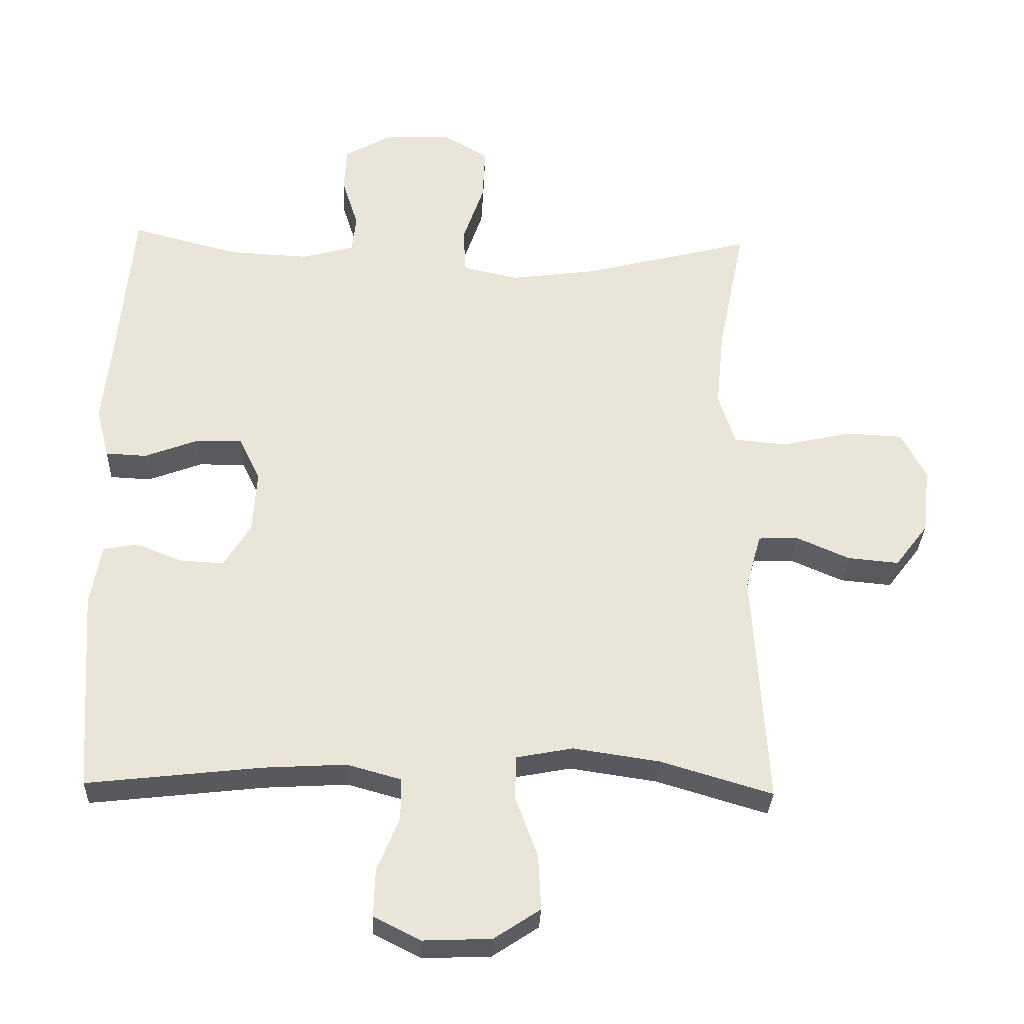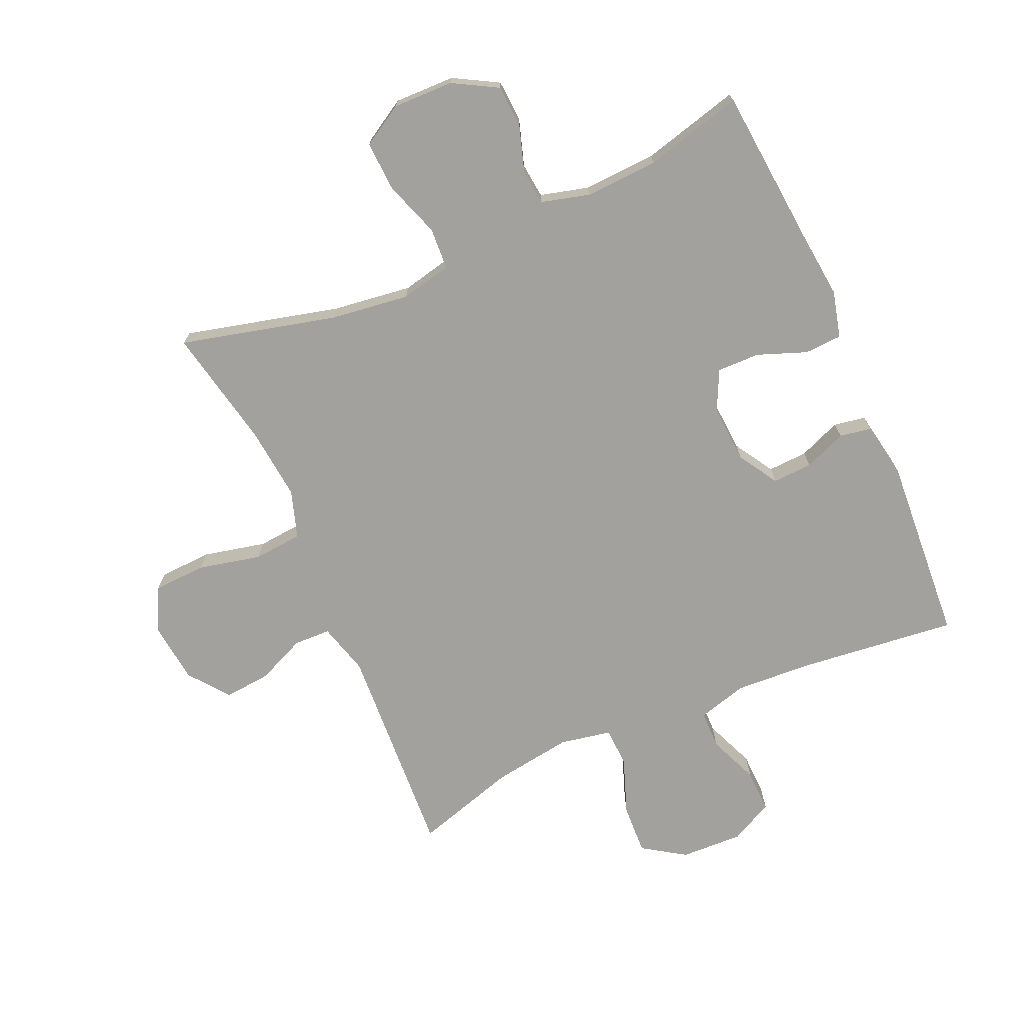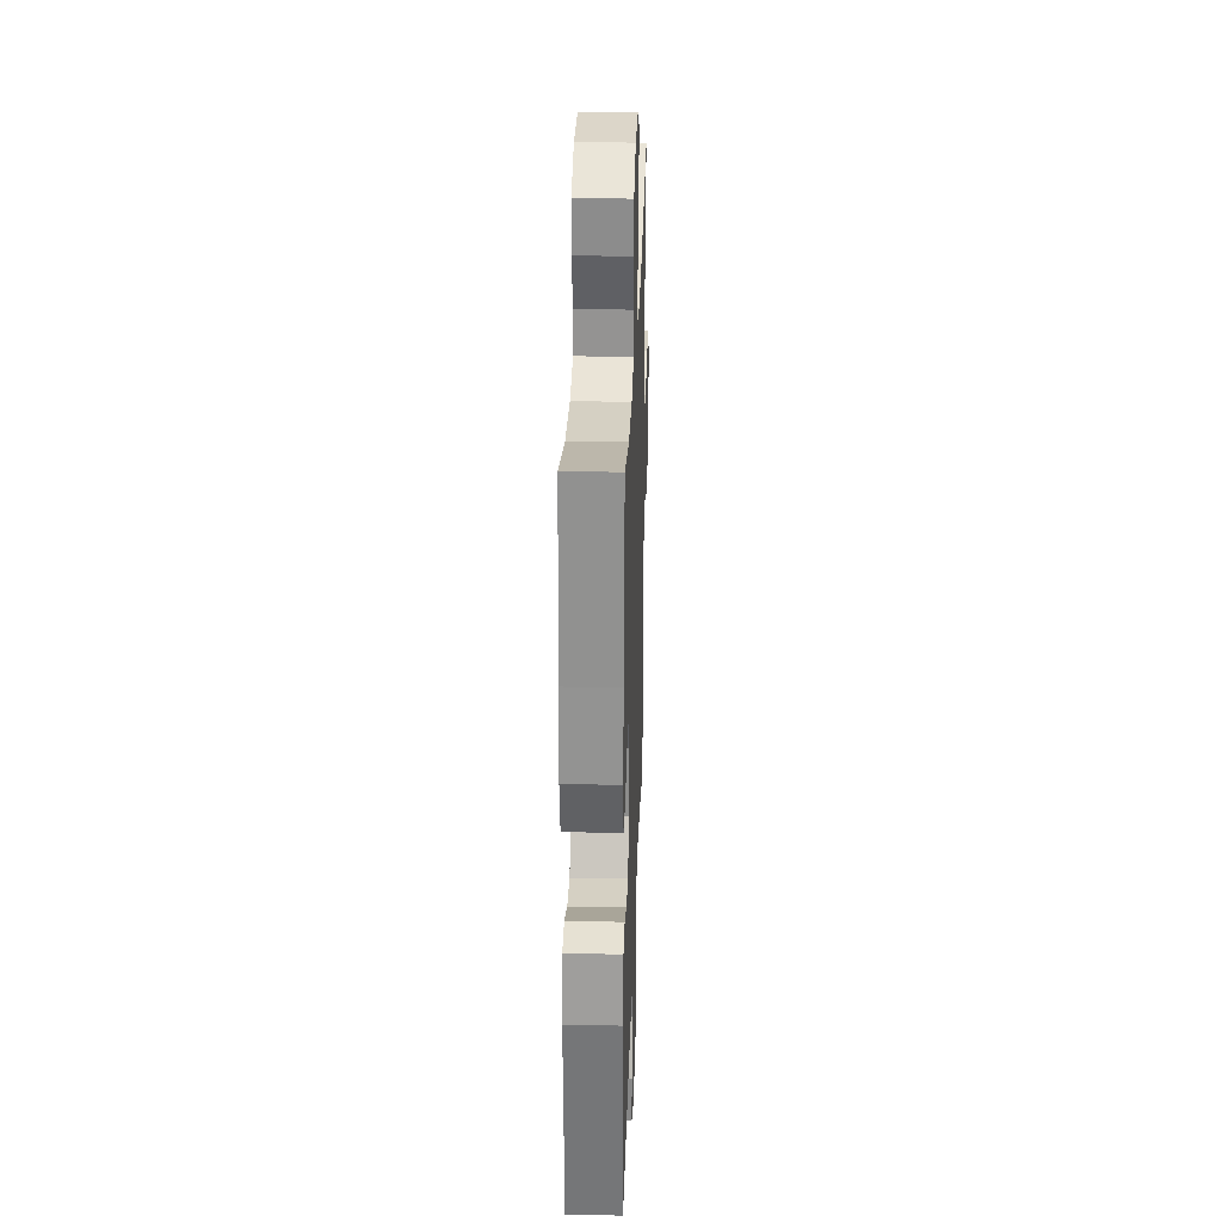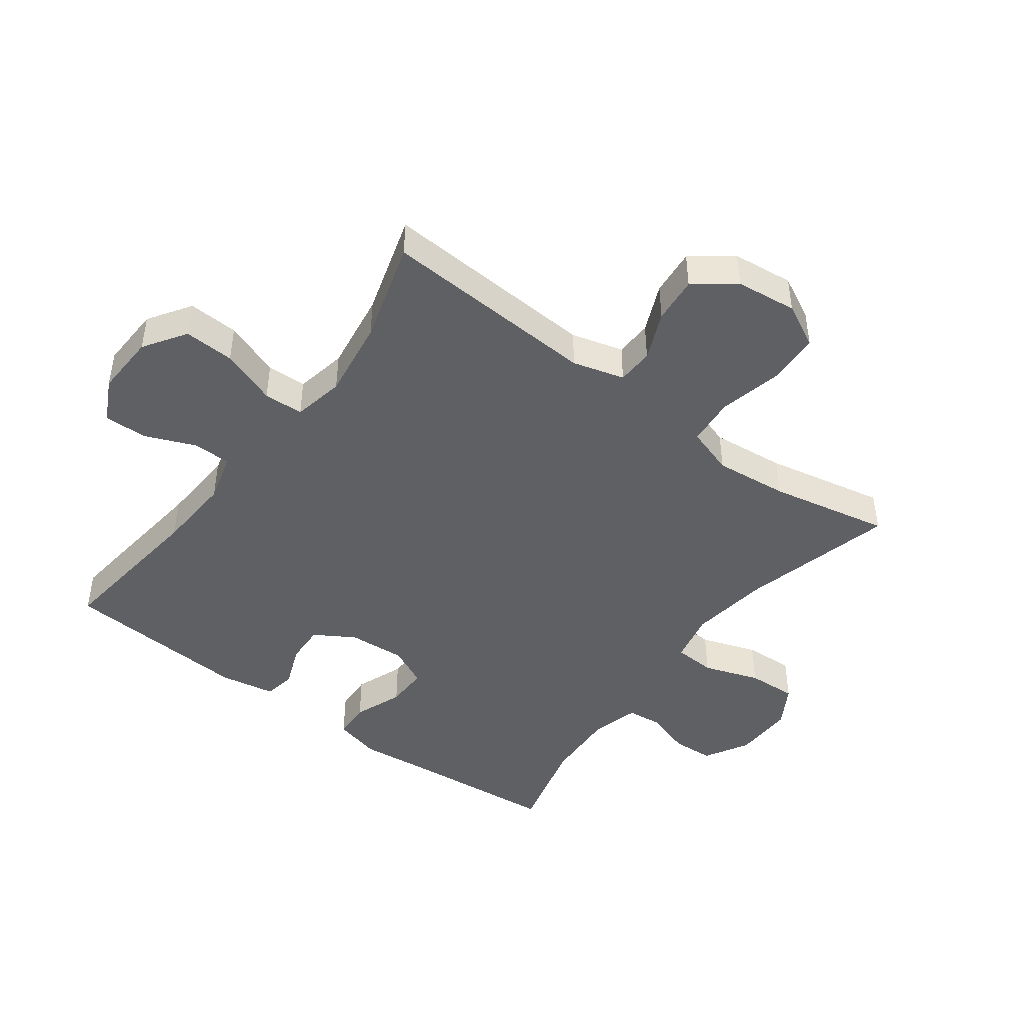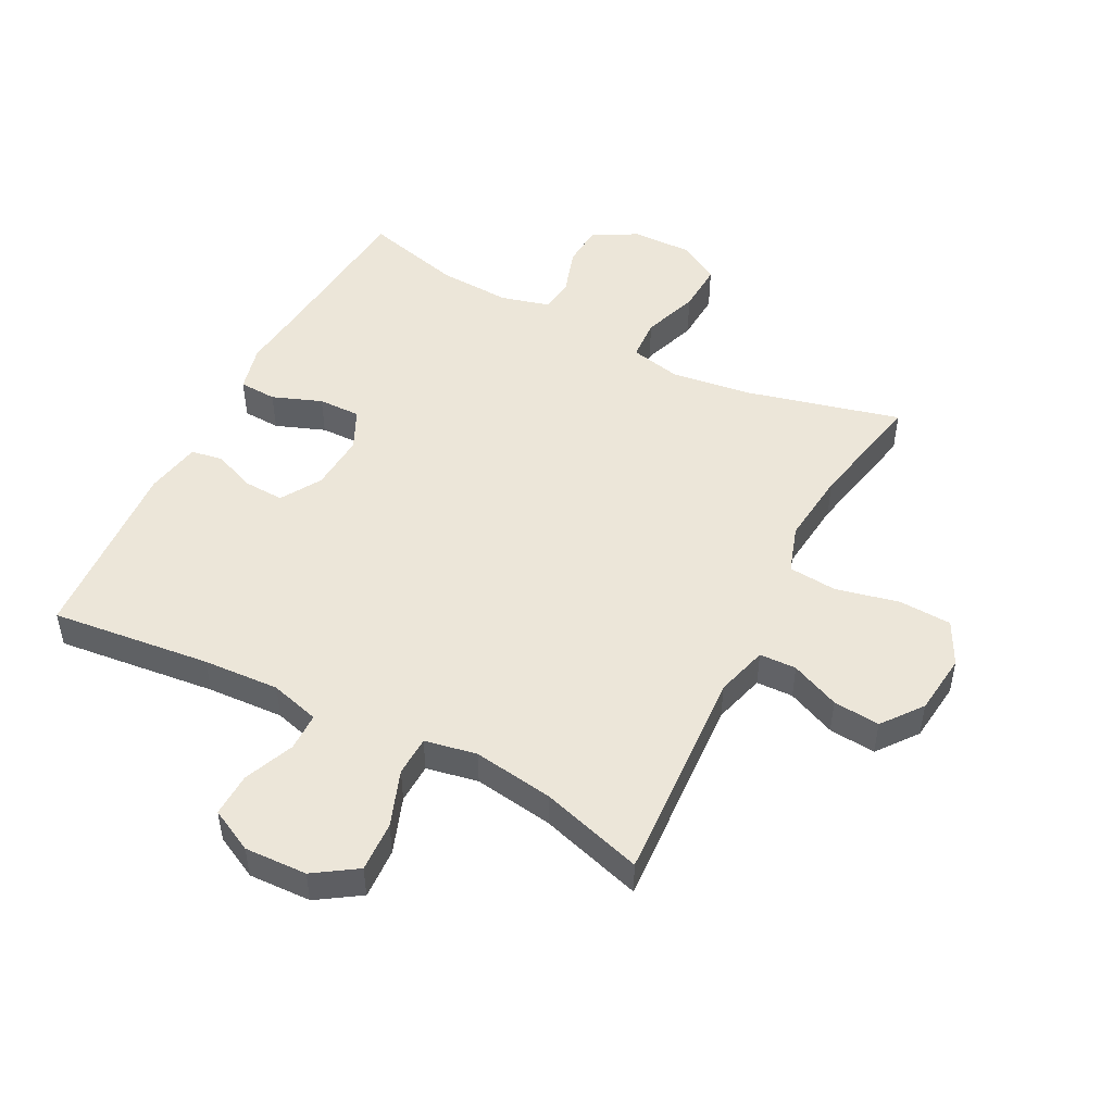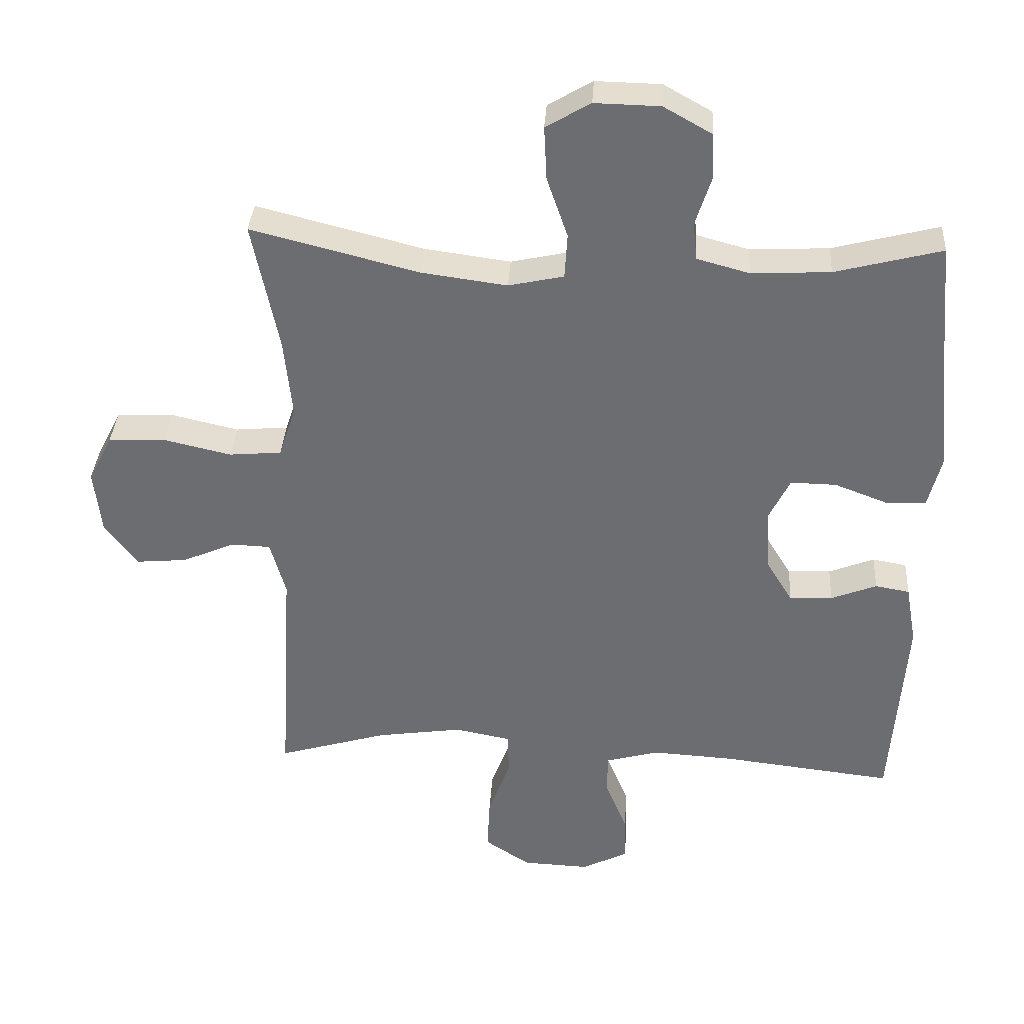
<metadata>
{"format":"obj","ext":"obj","renderer":"f3d","projection":"perspective","resolution":1024,"background":"white","views":[{"elev":-30.9,"azim":177.8,"up":"+Z"},{"elev":-72.0,"azim":23.9,"up":"+Y"},{"elev":29.0,"azim":91.9,"up":"+Z"},{"elev":-45.2,"azim":-126.7,"up":"+Y"},{"elev":49.2,"azim":-152.6,"up":"+Y"},{"elev":35.5,"azim":3.6,"up":"+Z"}]}
</metadata>
<code>
v 0.5 0.07 0.5
v 0.522 0.07 0.253
v 0.534 0.07 0.137
v 0.515 0.07 0.062
v 0.455 0.07 0.059
v 0.376 0.07 0.089
v 0.308 0.07 0.09
v 0.277 0.07 0.026
v 0.283 0.07 -0.067
v 0.322 0.07 -0.131
v 0.386 0.07 -0.128
v 0.454 0.07 -0.101
v 0.505 0.07 -0.11
v 0.521 0.07 -0.199
v 0.5 0.07 -0.5
v 0.244 0.07 -0.471
v 0.122 0.07 -0.464
v 0.043 0.07 -0.486
v 0.042 0.07 -0.547
v 0.075 0.07 -0.627
v 0.077 0.07 -0.697
v 0.008 0.07 -0.732
v -0.092 0.07 -0.728
v -0.16 0.07 -0.683
v -0.156 0.07 -0.602
v -0.123 0.07 -0.512
v -0.125 0.07 -0.448
v -0.208 0.07 -0.432
v -0.336 0.07 -0.451
v -0.5 0.07 -0.5
v -0.479 0.07 -0.152
v -0.502 0.07 -0.069
v -0.561 0.07 -0.067
v -0.639 0.07 -0.101
v -0.714 0.07 -0.108
v -0.763 0.07 -0.044
v -0.774 0.07 0.054
v -0.738 0.07 0.124
v -0.653 0.07 0.128
v -0.552 0.07 0.105
v -0.474 0.07 0.112
v -0.449 0.07 0.189
v -0.461 0.07 0.307
v -0.5 0.07 0.5
v -0.251 0.07 0.437
v -0.124 0.07 0.42
v -0.042 0.07 0.438
v -0.038 0.07 0.505
v -0.069 0.07 0.595
v -0.073 0.07 0.675
v -0.007 0.07 0.714
v 0.09 0.07 0.712
v 0.161 0.07 0.672
v 0.165 0.07 0.605
v 0.141 0.07 0.53
v 0.147 0.07 0.474
v 0.225 0.07 0.453
v 0.342 0.07 0.459
v 0.5 0 0.5
v 0.522 0 0.253
v 0.534 0 0.137
v 0.515 0 0.062
v 0.455 0 0.059
v 0.376 0 0.089
v 0.308 0 0.09
v 0.277 0 0.026
v 0.283 0 -0.067
v 0.322 0 -0.131
v 0.386 0 -0.128
v 0.454 0 -0.101
v 0.505 0 -0.11
v 0.521 0 -0.199
v 0.5 0 -0.5
v 0.244 0 -0.471
v 0.122 0 -0.464
v 0.043 0 -0.486
v 0.042 0 -0.547
v 0.075 0 -0.627
v 0.077 0 -0.697
v 0.008 0 -0.732
v -0.092 0 -0.728
v -0.16 0 -0.683
v -0.156 0 -0.602
v -0.123 0 -0.512
v -0.125 0 -0.448
v -0.208 0 -0.432
v -0.336 0 -0.451
v -0.5 0 -0.5
v -0.479 0 -0.152
v -0.502 0 -0.069
v -0.561 0 -0.067
v -0.639 0 -0.101
v -0.714 0 -0.108
v -0.763 0 -0.044
v -0.774 0 0.054
v -0.738 0 0.124
v -0.653 0 0.128
v -0.552 0 0.105
v -0.474 0 0.112
v -0.449 0 0.189
v -0.461 0 0.307
v -0.5 0 0.5
v -0.251 0 0.437
v -0.124 0 0.42
v -0.042 0 0.438
v -0.038 0 0.505
v -0.069 0 0.595
v -0.073 0 0.675
v -0.007 0 0.714
v 0.09 0 0.712
v 0.161 0 0.672
v 0.165 0 0.605
v 0.141 0 0.53
v 0.147 0 0.474
v 0.225 0 0.453
v 0.342 0 0.459
f 52 53 54 55
f 52 55 56
f 51 52 56
f 48 49 50 51
f 47 48 51 56
f 46 47 56 57
f 43 44 45
f 42 43 45 46
f 41 42 46 57
f 37 38 39 40
f 37 40 41
f 36 37 41
f 33 34 35 36
f 32 33 36 41
f 31 32 41 57
f 29 30 31 57
f 23 24 25 26
f 23 26 27
f 22 23 27
f 19 20 21 22
f 18 19 22 27
f 17 18 27
f 16 17 27 28
f 14 15 16
f 11 12 13 14
f 10 11 14 16
f 9 10 16 28
f 3 4 5 6
f 2 3 6 7
f 58 1 2 7
f 57 58 7 8
f 28 29 57
f 8 9 28 57
f 113 112 111 110
f 114 113 110
f 114 110 109
f 109 108 107 106
f 114 109 106 105
f 115 114 105 104
f 103 102 101
f 104 103 101 100
f 115 104 100 99
f 98 97 96 95
f 99 98 95
f 99 95 94
f 94 93 92 91
f 99 94 91 90
f 115 99 90 89
f 115 89 88 87
f 84 83 82 81
f 85 84 81
f 85 81 80
f 80 79 78 77
f 85 80 77 76
f 85 76 75
f 86 85 75 74
f 74 73 72
f 72 71 70 69
f 74 72 69 68
f 86 74 68 67
f 64 63 62 61
f 65 64 61 60
f 65 60 59 116
f 66 65 116 115
f 115 87 86
f 115 86 67 66
f 1 59 60 2
f 2 60 61 3
f 3 61 62 4
f 4 62 63 5
f 5 63 64 6
f 6 64 65 7
f 7 65 66 8
f 8 66 67 9
f 9 67 68 10
f 10 68 69 11
f 11 69 70 12
f 12 70 71 13
f 13 71 72 14
f 14 72 73 15
f 15 73 74 16
f 16 74 75 17
f 17 75 76 18
f 18 76 77 19
f 19 77 78 20
f 20 78 79 21
f 21 79 80 22
f 22 80 81 23
f 23 81 82 24
f 24 82 83 25
f 25 83 84 26
f 26 84 85 27
f 27 85 86 28
f 28 86 87 29
f 29 87 88 30
f 30 88 89 31
f 31 89 90 32
f 32 90 91 33
f 33 91 92 34
f 34 92 93 35
f 35 93 94 36
f 36 94 95 37
f 37 95 96 38
f 38 96 97 39
f 39 97 98 40
f 40 98 99 41
f 41 99 100 42
f 42 100 101 43
f 43 101 102 44
f 44 102 103 45
f 45 103 104 46
f 46 104 105 47
f 47 105 106 48
f 48 106 107 49
f 49 107 108 50
f 50 108 109 51
f 51 109 110 52
f 52 110 111 53
f 53 111 112 54
f 54 112 113 55
f 55 113 114 56
f 56 114 115 57
f 57 115 116 58
f 58 116 59 1

</code>
